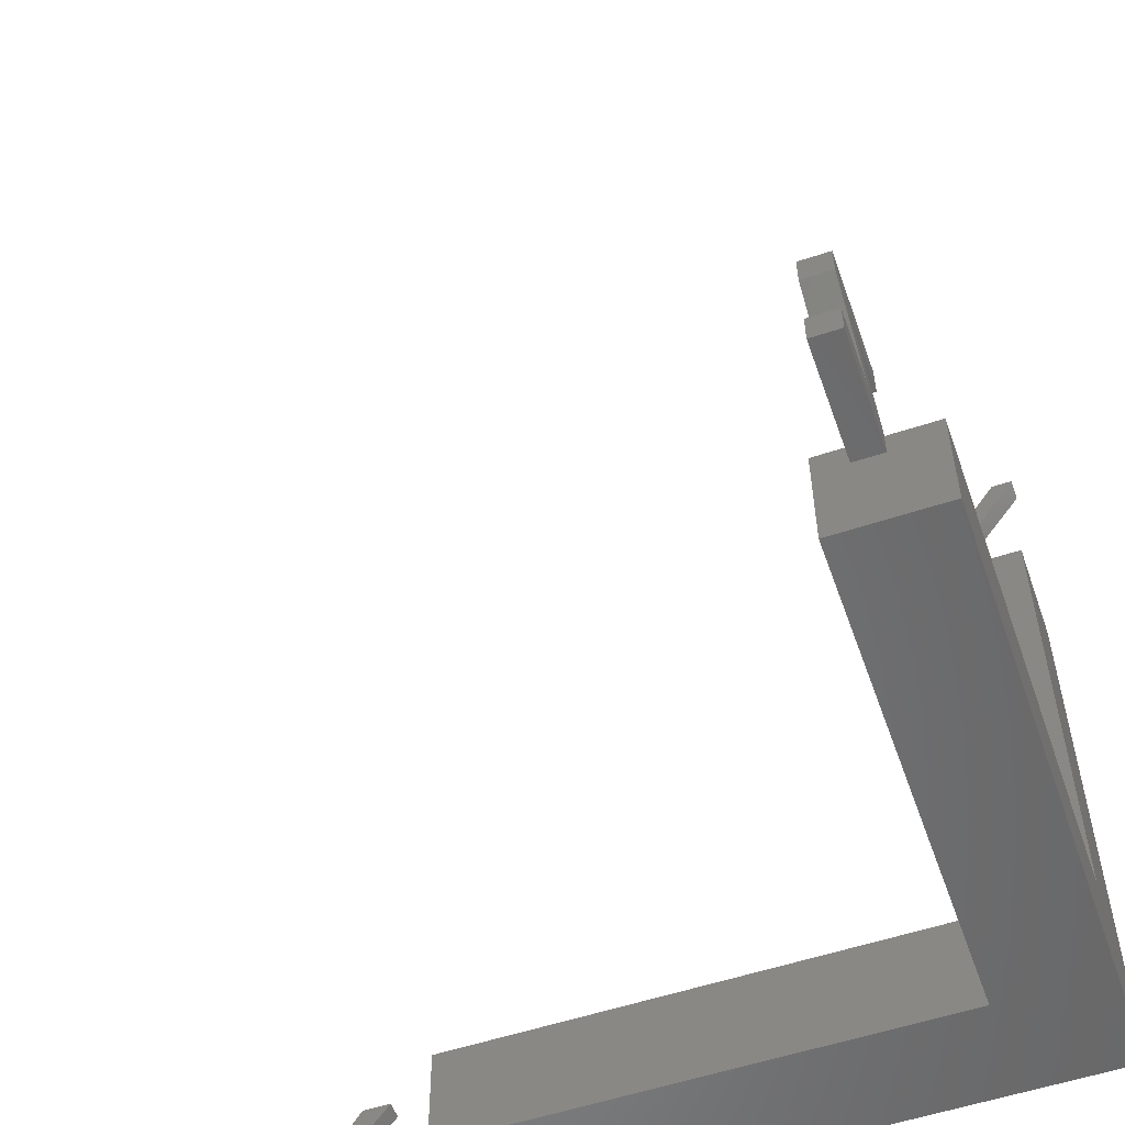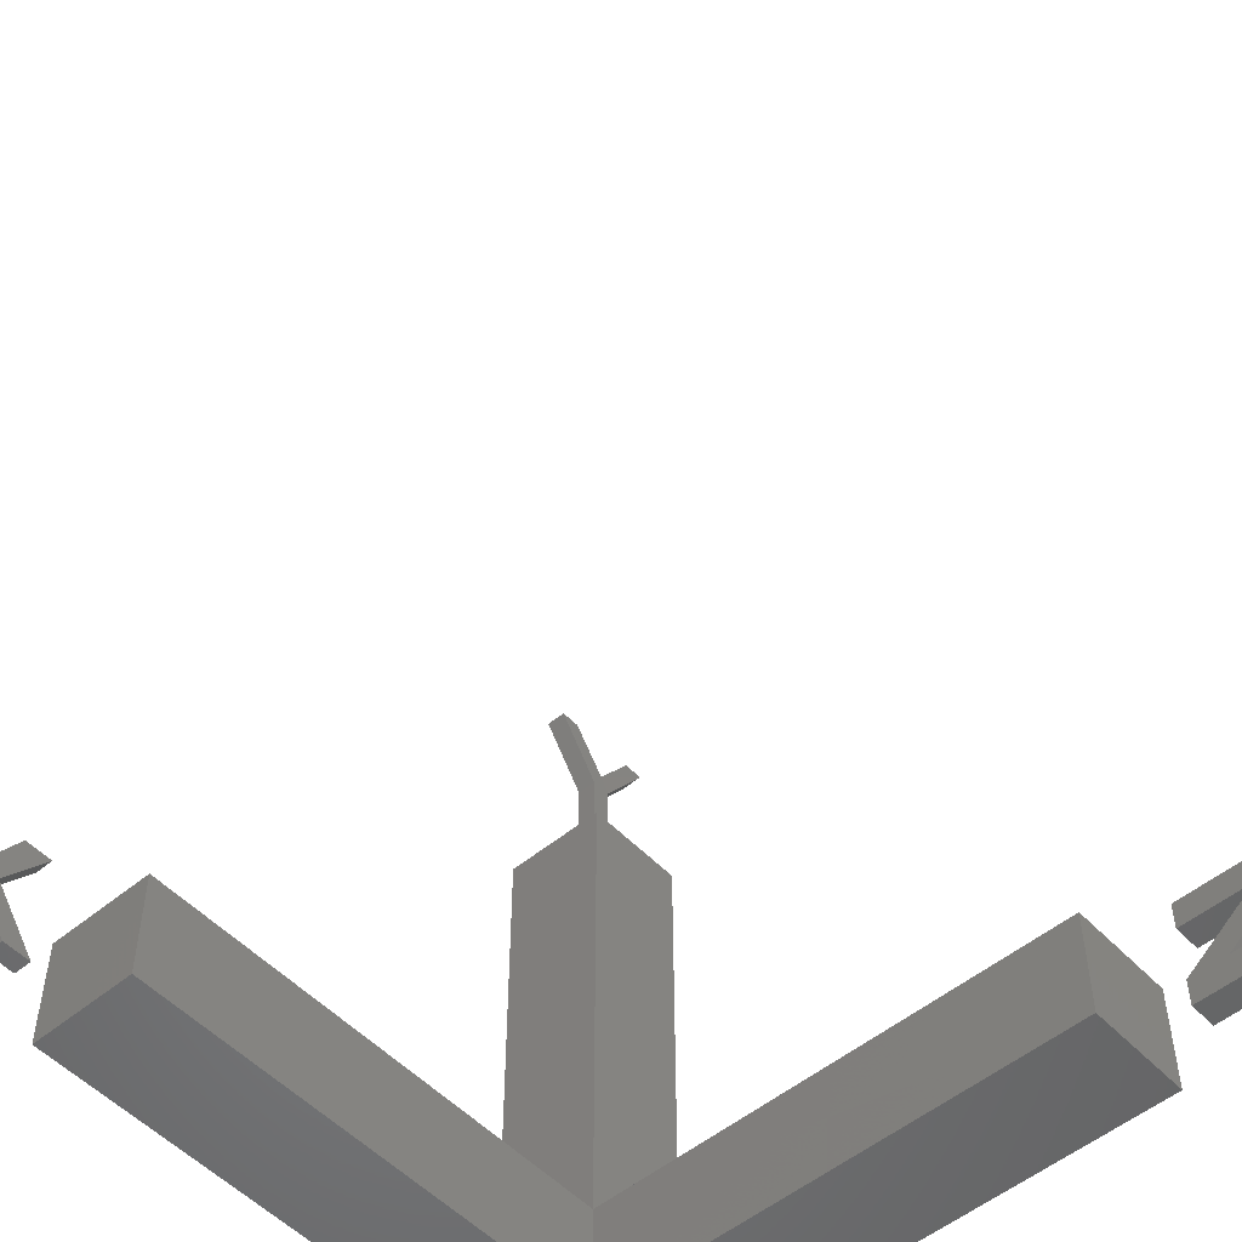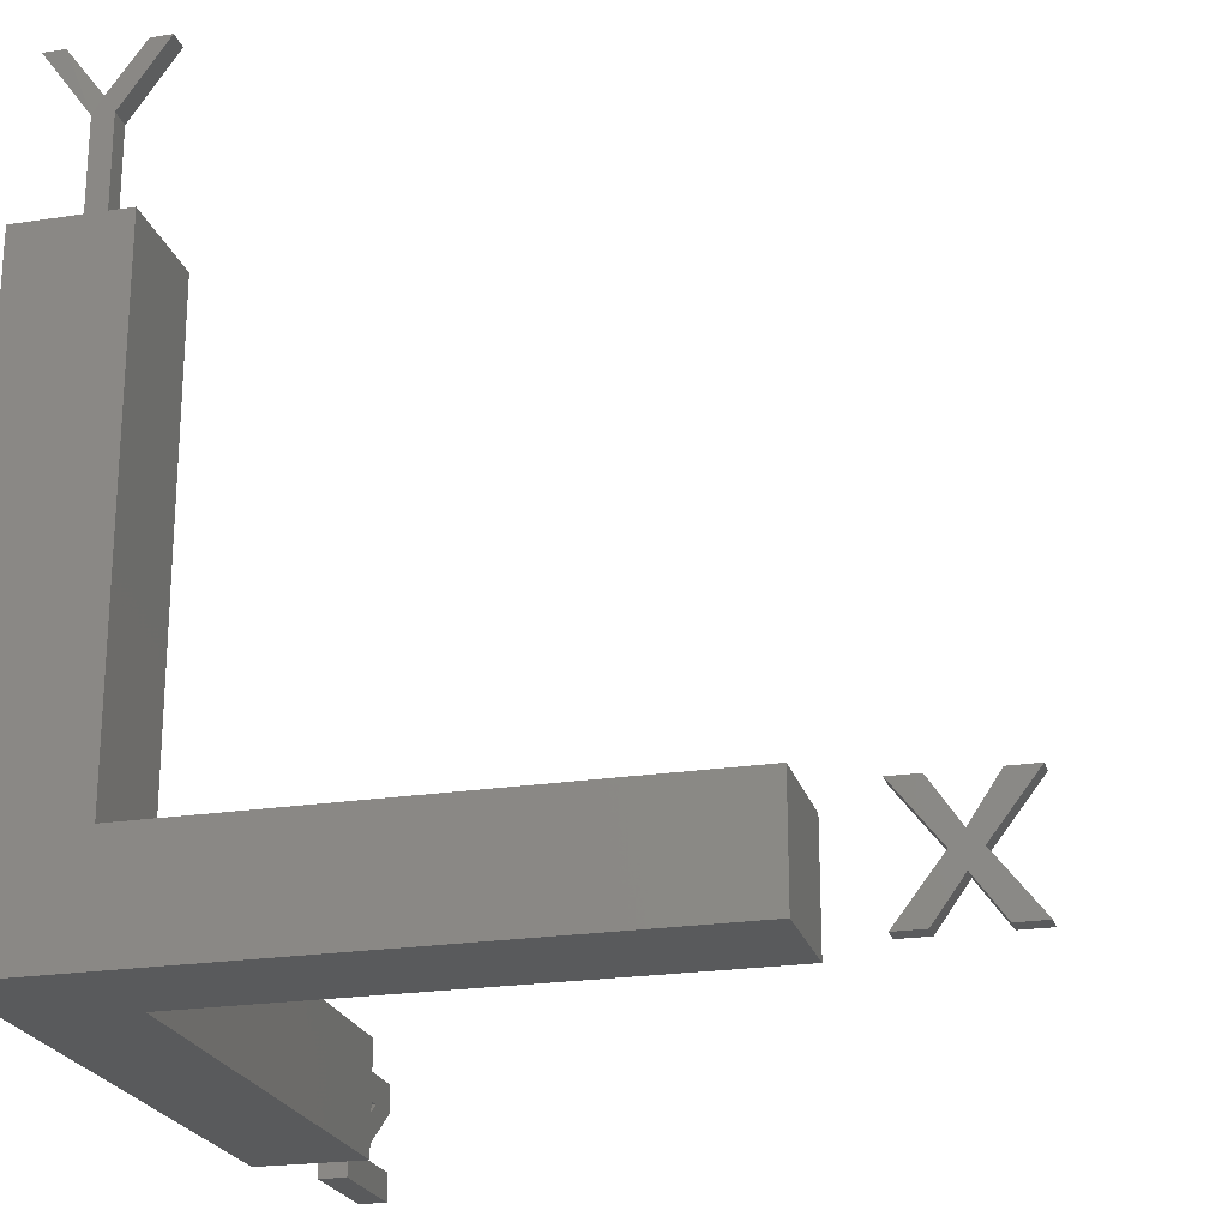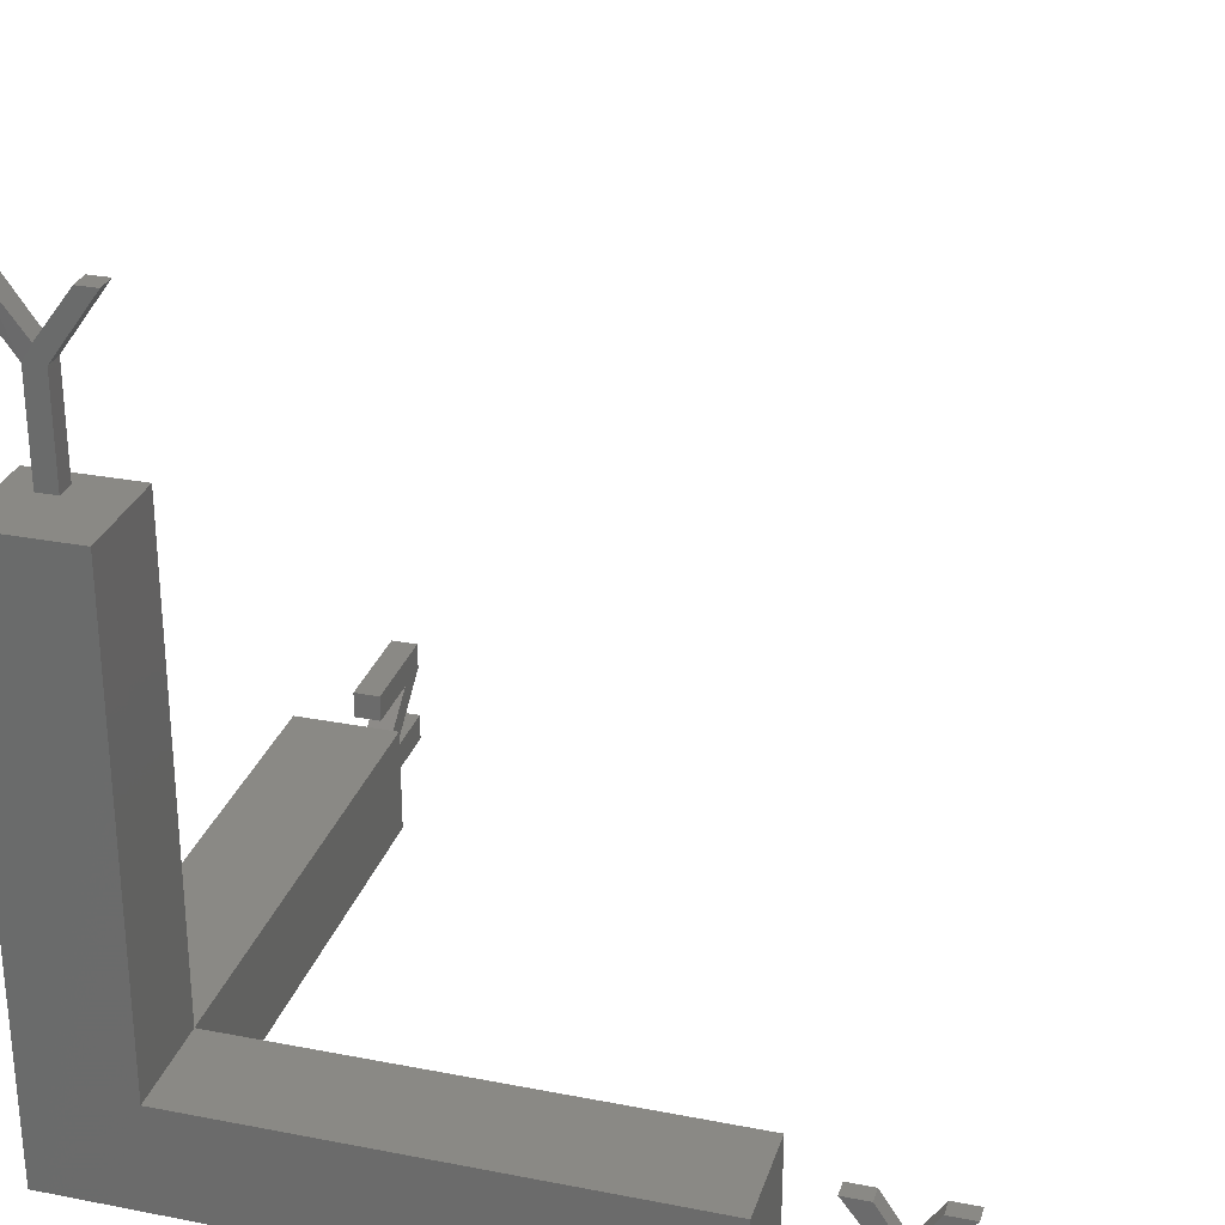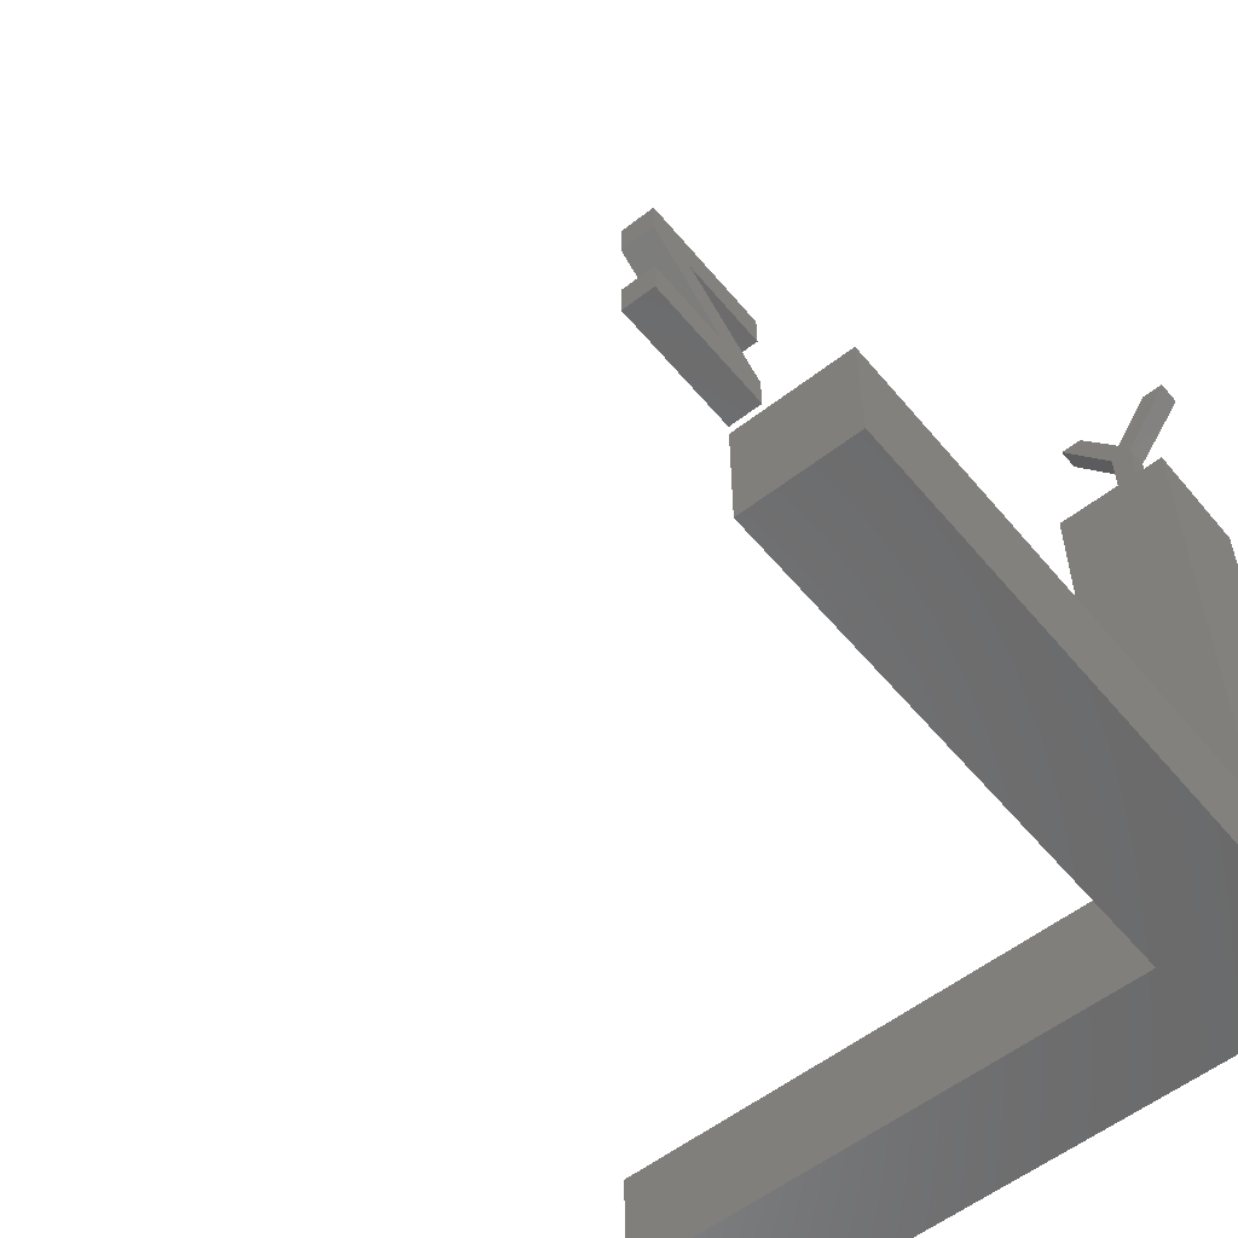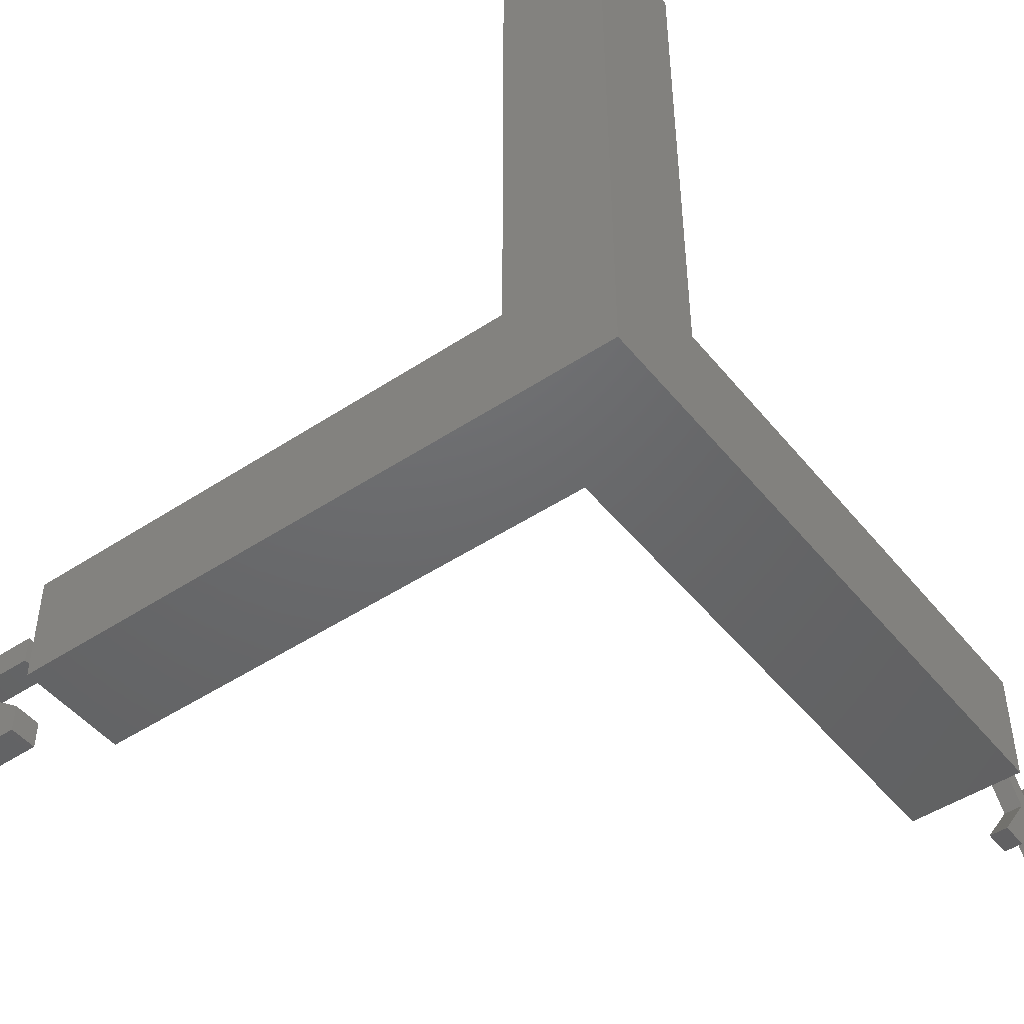
<metadata>
{"format":"stl","ext":"stl","renderer":"f3d","projection":"perspective","resolution":1024,"background":"white","views":[{"elev":-54.8,"azim":-160.6,"up":"+Z"},{"elev":-52.5,"azim":131.8,"up":"+Z"},{"elev":-22.5,"azim":14.8,"up":"+Z"},{"elev":28.4,"azim":16.3,"up":"+Z"},{"elev":-56.1,"azim":-140.8,"up":"+Z"},{"elev":-47.4,"azim":-53.2,"up":"+Z"}]}
</metadata>
<code>
# stl→obj: 85 verts, 154 faces
v 0.326 0.326 -0.326
v 0.326 0.326 0.326
v 3.326 0.326 0.326
v 3.326 0.326 -0.326
v -0.326 0.326 0.326
v -0.326 -0.326 -0.326
v -0.326 -0.326 3.326
v -0.326 0.326 3.326
v -0.326 3.326 0.326
v -0.326 3.326 -0.326
v 0.326 -0.326 3.326
v 0.326 0.326 3.326
v 0.326 -0.326 0.326
v 3.326 -0.326 -0.326
v 3.326 -0.326 0.326
v 0.326 3.326 0.326
v 0.326 3.326 -0.326
v 4.076 -0.05359 0
v 4.076 0.05359 0
v 4.329 0.05359 0.3292
v 4.329 -0.05359 0.3292
v 3.835 -0.05359 0.3292
v 3.835 0.05359 0.3292
v 3.671 0.05359 0.3292
v 3.671 -0.05359 0.3292
v 3.924 -0.05359 0
v 3.924 0.05359 0
v 3.671 0.05359 -0.3292
v 3.671 -0.05359 -0.3292
v 4.165 -0.05359 -0.3292
v 4.165 0.05359 -0.3292
v 4.329 0.05359 -0.3292
v 4.329 -0.05359 -0.3292
v 4.165 0.05359 0.3292
v 4 0.05359 0.08148
v 3.835 -0.05359 -0.3292
v 4 -0.05359 -0.099
v 4 0.05359 -0.099
v 3.835 0.05359 -0.3292
v 4.165 -0.05359 0.3292
v 4 -0.05359 0.08148
v 0.08264 4.102 0.1654
v 0.08264 4.331 0.1654
v 0.08264 4.331 0.3308
v 0.08264 4.102 0.3308
v -0.08264 4.331 0.3308
v -0.08264 4.102 0.3308
v 0.08264 3.669 -0.1654
v -0.08264 3.669 -0.1654
v -0.08264 3.669 -0.3308
v 0.08264 3.669 -0.3308
v -0.08264 4.331 -0.1654
v 0.08264 4.331 -0.1654
v 0.08264 4.331 -0.3308
v -0.08264 4.331 -0.3308
v -0.08264 4.331 0.1654
v 0.08264 3.669 0.3308
v -0.08264 3.669 0.3308
v -0.08264 3.669 0.1654
v 0.08264 3.669 0.1654
v -0.08264 4.102 0.1654
v 0.08264 3.902 -0.1654
v 0.08264 3.902 -0.3308
v -0.08264 3.902 -0.3308
v -0.08264 3.902 -0.1654
v 0.06173 -0.06173 4.032
v 0.06173 0.06173 4.032
v 0.3415 0.06173 4.425
v 0.3415 -0.06173 4.425
v -0.2146 -0.07025 4.425
v -0.2146 0.07025 4.425
v -0.3436 0.07025 4.425
v -0.3436 -0.07025 4.425
v -0.06173 -0.06173 4.032
v -0.06173 0.06173 4.032
v -0.06173 0.06173 3.41
v -0.06173 -0.06173 3.41
v 0 -0.06173 3.41
v 0 0.06173 3.41
v 0.06173 0.06173 3.41
v 0.06173 -0.06173 3.41
v 0 -0.06173 4.133
v 0 0.06173 4.133
v 0.2168 0.06173 4.425
v 0.2168 -0.06173 4.425
f 1 2 3
f 1 3 4
f 5 6 7
f 5 7 8
f 6 5 9
f 6 9 10
f 11 12 8
f 11 8 7
f 6 13 11
f 6 11 7
f 2 5 8
f 2 8 12
f 13 2 12
f 13 12 11
f 14 4 3
f 14 3 15
f 13 6 14
f 13 14 15
f 2 13 15
f 2 15 3
f 6 1 4
f 6 4 14
f 9 16 17
f 9 17 10
f 2 1 17
f 2 17 16
f 1 6 10
f 1 10 17
f 5 2 16
f 5 16 9
f 18 19 20
f 18 20 21
f 22 23 24
f 22 24 25
f 26 27 28
f 26 28 29
f 30 31 32
f 30 32 33
f 34 20 19
f 34 19 35
f 26 29 36
f 26 36 37
f 27 38 39
f 27 39 28
f 21 40 41
f 21 41 18
f 38 19 32
f 38 32 31
f 29 28 39
f 29 39 36
f 36 39 38
f 36 38 37
f 37 38 31
f 37 31 30
f 21 20 34
f 21 34 40
f 40 34 35
f 40 35 41
f 41 35 23
f 41 23 22
f 18 41 26
f 18 26 37
f 37 30 33
f 37 33 18
f 35 19 38
f 35 38 27
f 22 25 26
f 22 26 41
f 25 24 27
f 25 27 26
f 33 32 19
f 33 19 18
f 24 23 35
f 24 35 27
f 42 43 44
f 42 44 45
f 45 44 46
f 45 46 47
f 48 49 50
f 48 50 51
f 52 53 54
f 52 54 55
f 46 44 43
f 46 43 56
f 57 58 59
f 57 59 60
f 47 46 56
f 47 56 61
f 48 62 43
f 48 43 42
f 51 63 62
f 51 62 48
f 63 54 53
f 63 53 62
f 58 47 61
f 58 61 59
f 50 64 63
f 50 63 51
f 64 55 54
f 64 54 63
f 49 65 64
f 49 64 50
f 65 52 55
f 65 55 64
f 57 45 47
f 57 47 58
f 60 42 45
f 60 45 57
f 43 62 65
f 43 65 56
f 49 61 56
f 49 56 65
f 48 42 61
f 48 61 49
f 59 61 42
f 59 42 60
f 65 62 53
f 65 53 52
f 66 67 68
f 66 68 69
f 70 71 72
f 70 72 73
f 74 75 76
f 74 76 77
f 78 79 80
f 78 80 81
f 82 74 77
f 82 77 78
f 83 67 80
f 83 80 79
f 75 83 79
f 75 79 76
f 66 82 78
f 66 78 81
f 77 76 79
f 77 79 78
f 69 68 84
f 69 84 85
f 85 84 83
f 85 83 82
f 82 83 71
f 82 71 70
f 69 85 82
f 69 82 66
f 70 73 74
f 70 74 82
f 73 72 75
f 73 75 74
f 81 80 67
f 81 67 66
f 72 71 83
f 72 83 75
f 83 84 68
f 83 68 67

</code>
